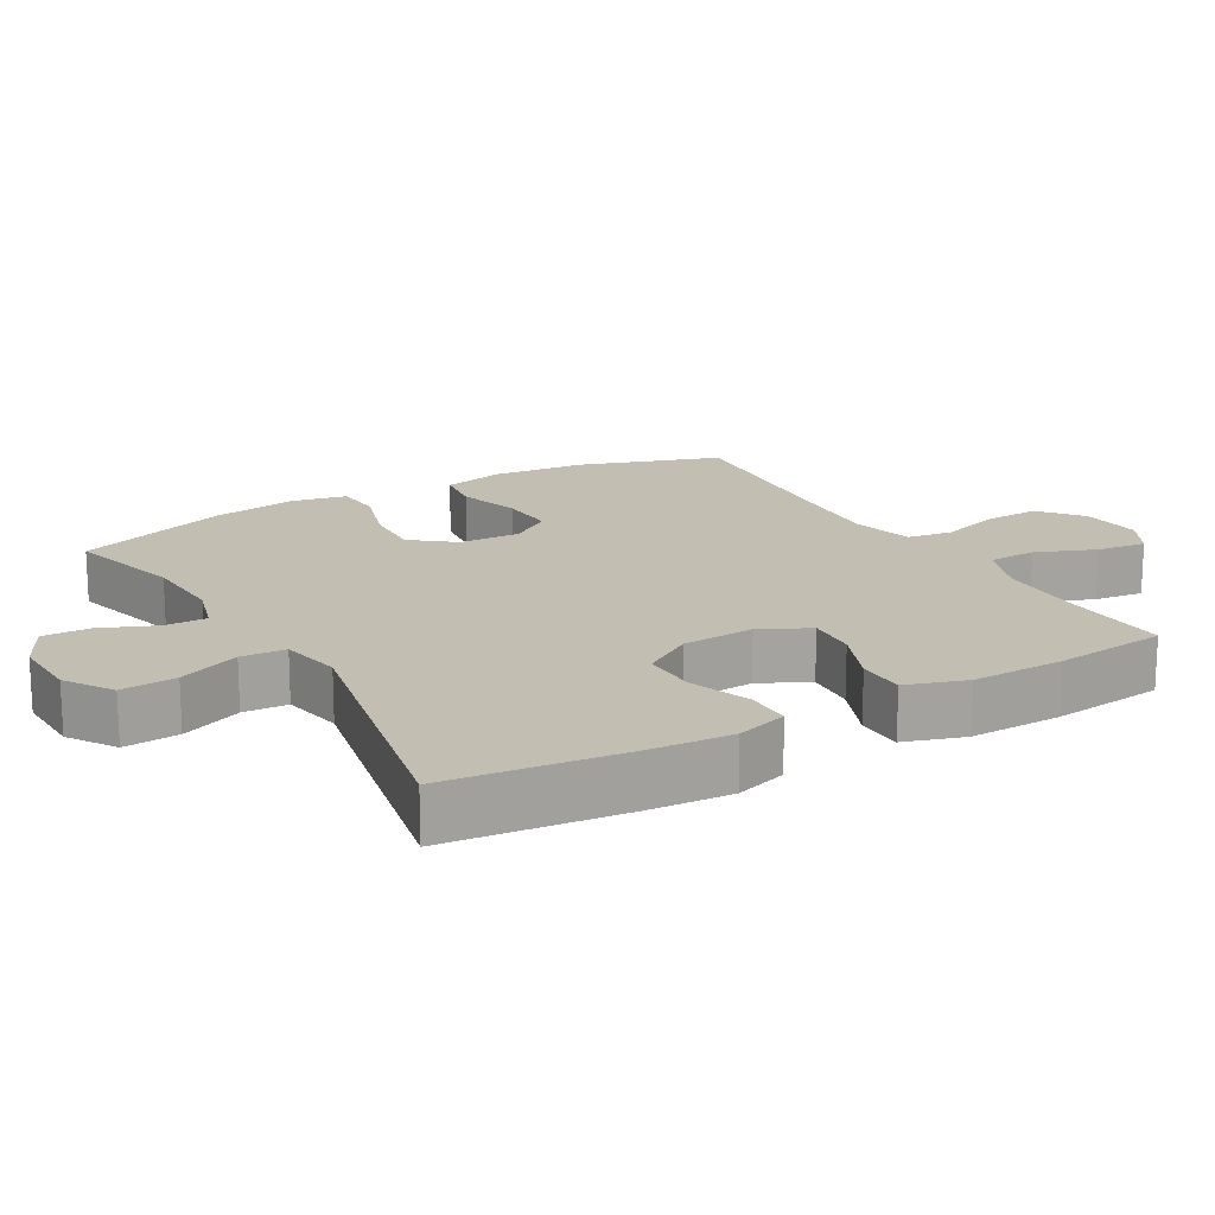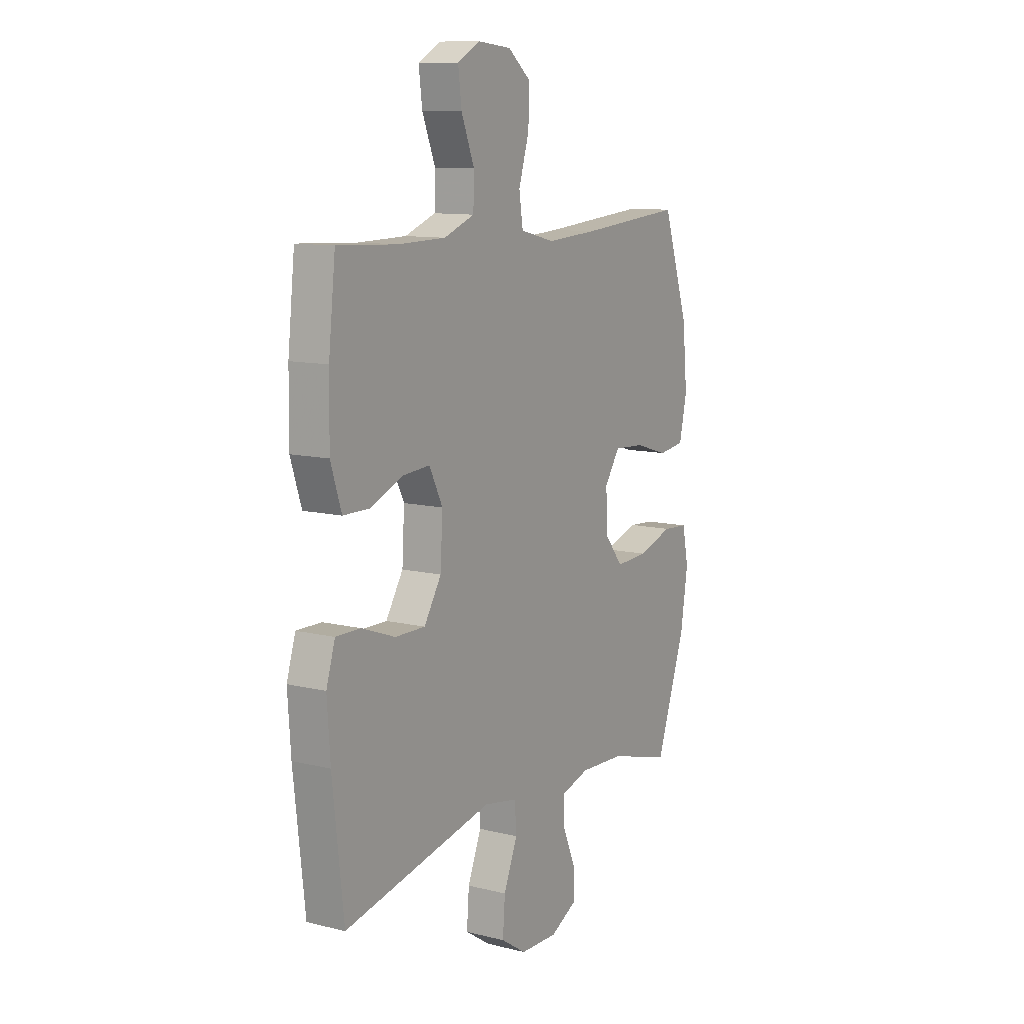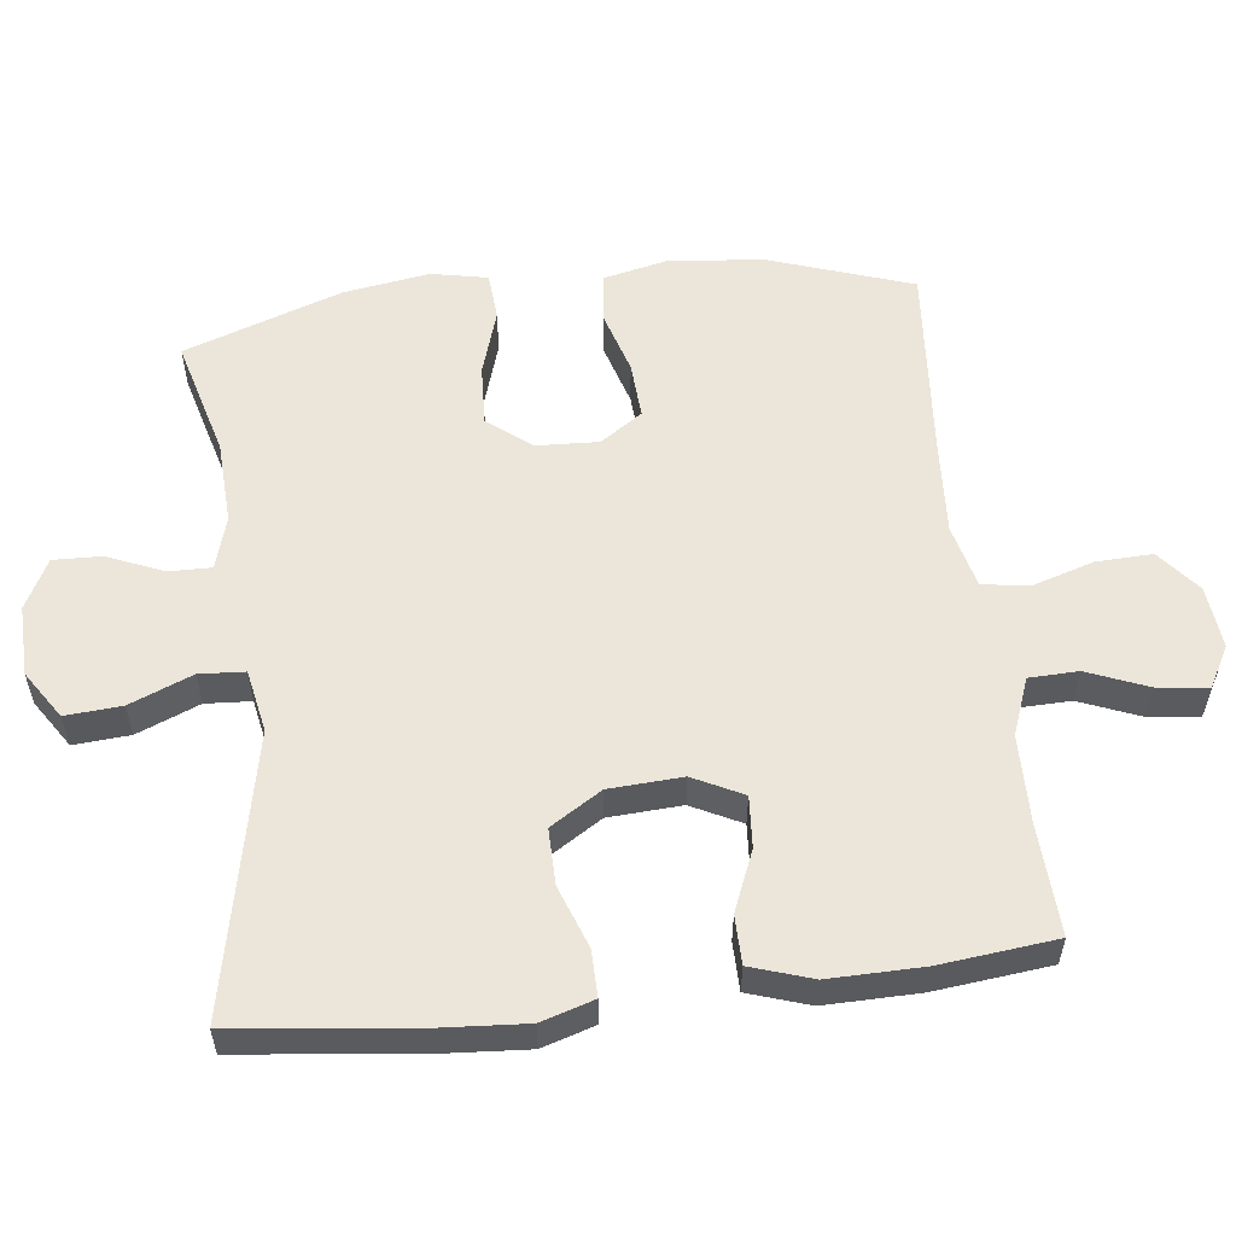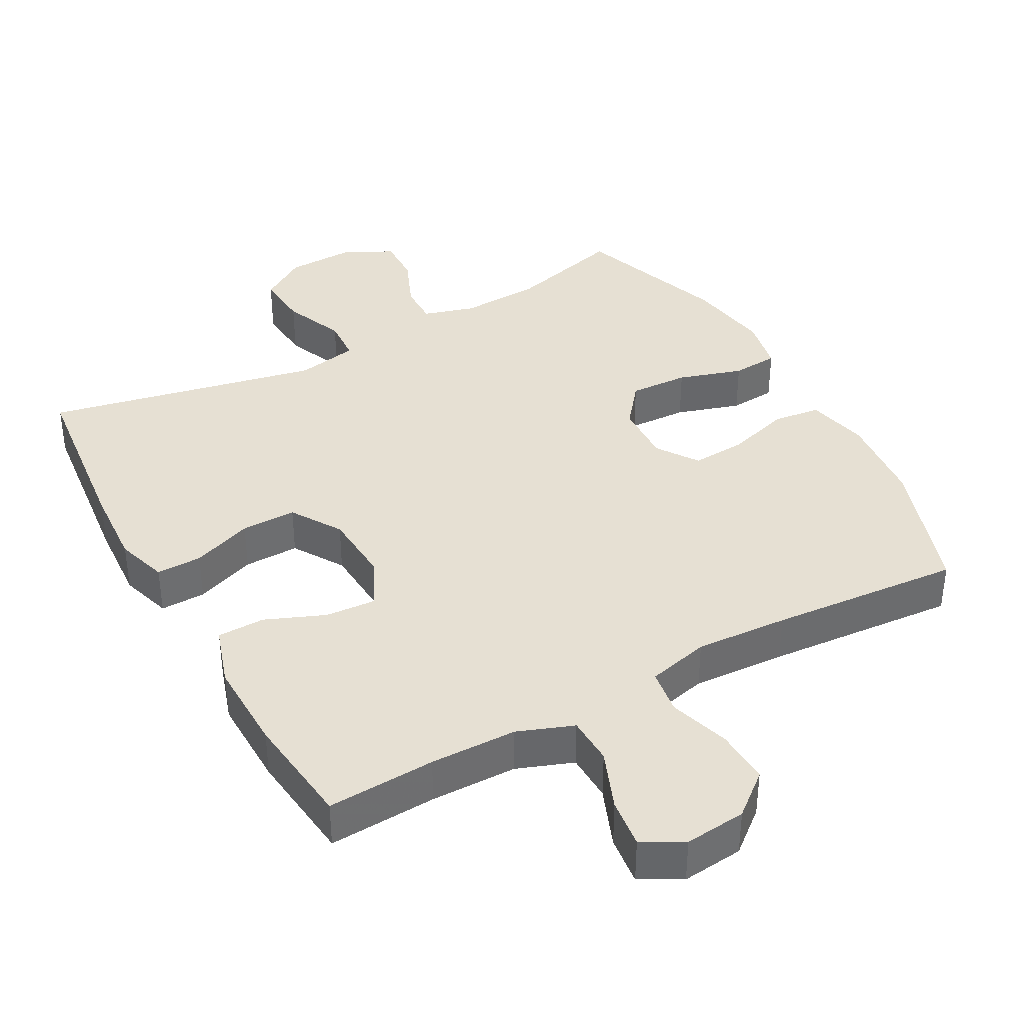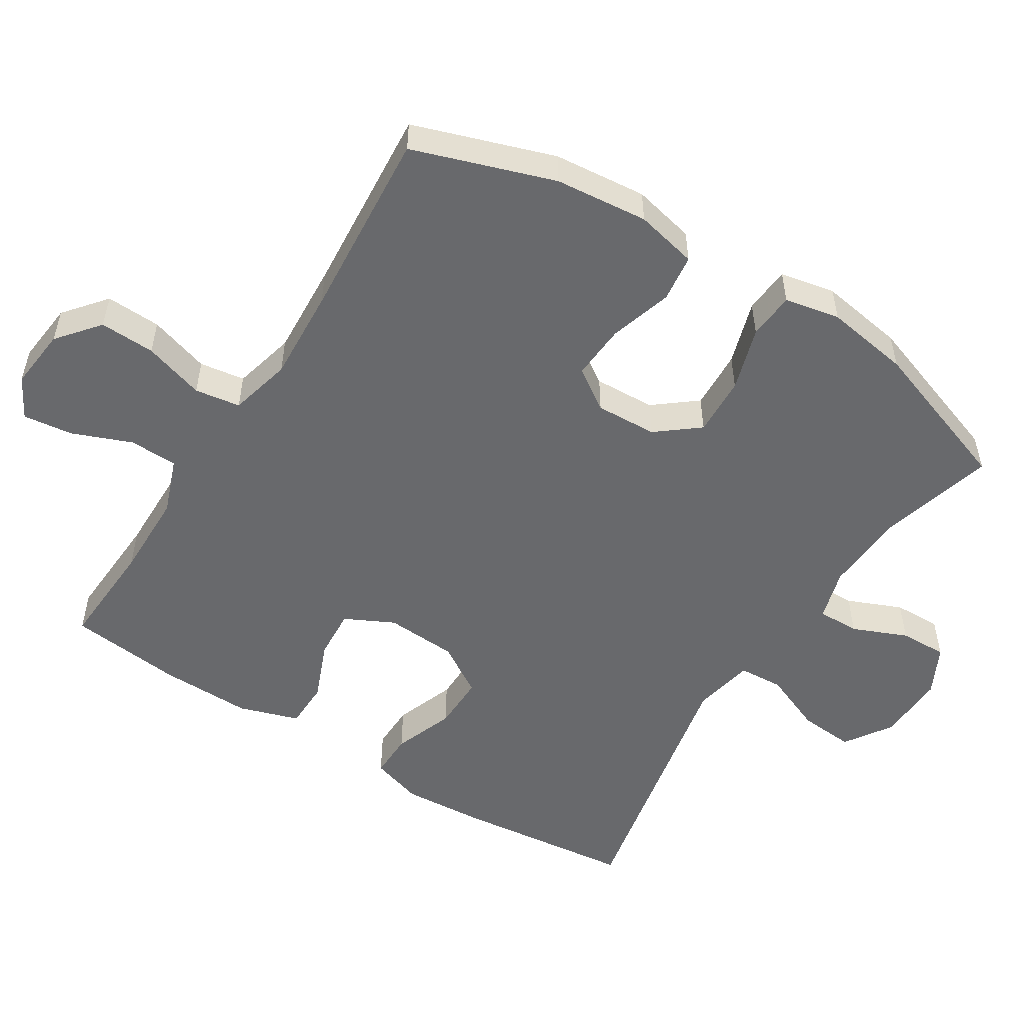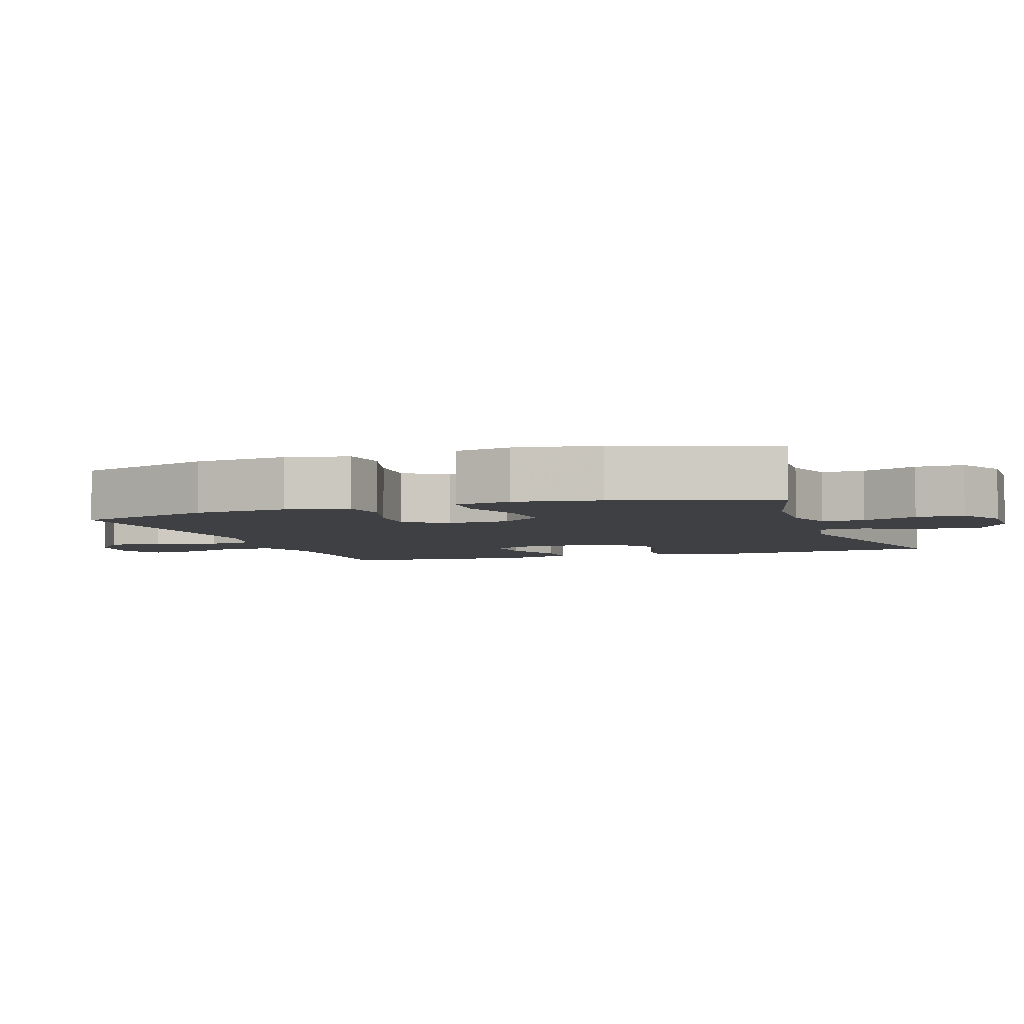
<metadata>
{"format":"obj","ext":"obj","renderer":"f3d","projection":"perspective","resolution":1024,"background":"white","views":[{"elev":17.5,"azim":-120.1,"up":"+Y"},{"elev":11.0,"azim":-58.8,"up":"+Z"},{"elev":56.6,"azim":-96.7,"up":"+Y"},{"elev":38.3,"azim":-28.9,"up":"+Y"},{"elev":-52.7,"azim":57.7,"up":"+Y"},{"elev":-4.6,"azim":109.0,"up":"+Y"}]}
</metadata>
<code>
v -0.5 0.07 -0.5
v -0.529 0.07 -0.244
v -0.537 0.07 -0.127
v -0.514 0.07 -0.053
v -0.449 0.07 -0.054
v -0.362 0.07 -0.086
v -0.283 0.07 -0.087
v -0.238 0.07 -0.015
v -0.232 0.07 0.088
v -0.267 0.07 0.158
v -0.339 0.07 0.153
v -0.424 0.07 0.118
v -0.492 0.07 0.119
v -0.52 0.07 0.205
v -0.518 0.07 0.337
v -0.5 0.07 0.5
v -0.345 0.07 0.492
v -0.221 0.07 0.494
v -0.141 0.07 0.524
v -0.139 0.07 0.593
v -0.173 0.07 0.678
v -0.182 0.07 0.749
v -0.124 0.07 0.781
v -0.036 0.07 0.772
v 0.024 0.07 0.723
v 0.021 0.07 0.644
v -0.006 0.07 0.557
v 0.004 0.07 0.492
v 0.093 0.07 0.47
v 0.226 0.07 0.478
v 0.5 0.07 0.5
v 0.568 0.07 0.299
v 0.581 0.07 0.166
v 0.561 0.07 0.077
v 0.493 0.07 0.068
v 0.403 0.07 0.095
v 0.324 0.07 0.1
v 0.284 0.07 0.041
v 0.288 0.07 -0.047
v 0.336 0.07 -0.107
v 0.421 0.07 -0.103
v 0.513 0.07 -0.074
v 0.58 0.07 -0.079
v 0.596 0.07 -0.158
v 0.577 0.07 -0.279
v 0.5 0.07 -0.5
v 0.334 0.07 -0.455
v 0.217 0.07 -0.449
v 0.143 0.07 -0.471
v 0.144 0.07 -0.531
v 0.177 0.07 -0.609
v 0.179 0.07 -0.677
v 0.109 0.07 -0.713
v 0.01 0.07 -0.71
v -0.057 0.07 -0.666
v -0.051 0.07 -0.587
v -0.015 0.07 -0.499
v -0.019 0.07 -0.435
v -0.107 0.07 -0.418
v -0.5 0 -0.5
v -0.529 0 -0.244
v -0.537 0 -0.127
v -0.514 0 -0.053
v -0.449 0 -0.054
v -0.362 0 -0.086
v -0.283 0 -0.087
v -0.238 0 -0.015
v -0.232 0 0.088
v -0.267 0 0.158
v -0.339 0 0.153
v -0.424 0 0.118
v -0.492 0 0.119
v -0.52 0 0.205
v -0.518 0 0.337
v -0.5 0 0.5
v -0.345 0 0.492
v -0.221 0 0.494
v -0.141 0 0.524
v -0.139 0 0.593
v -0.173 0 0.678
v -0.182 0 0.749
v -0.124 0 0.781
v -0.036 0 0.772
v 0.024 0 0.723
v 0.021 0 0.644
v -0.006 0 0.557
v 0.004 0 0.492
v 0.093 0 0.47
v 0.226 0 0.478
v 0.5 0 0.5
v 0.568 0 0.299
v 0.581 0 0.166
v 0.561 0 0.077
v 0.493 0 0.068
v 0.403 0 0.095
v 0.324 0 0.1
v 0.284 0 0.041
v 0.288 0 -0.047
v 0.336 0 -0.107
v 0.421 0 -0.103
v 0.513 0 -0.074
v 0.58 0 -0.079
v 0.596 0 -0.158
v 0.577 0 -0.279
v 0.5 0 -0.5
v 0.334 0 -0.455
v 0.217 0 -0.449
v 0.143 0 -0.471
v 0.144 0 -0.531
v 0.177 0 -0.609
v 0.179 0 -0.677
v 0.109 0 -0.713
v 0.01 0 -0.71
v -0.057 0 -0.666
v -0.051 0 -0.587
v -0.015 0 -0.499
v -0.019 0 -0.435
v -0.107 0 -0.418
f 54 55 56 57
f 54 57 58
f 53 54 58
f 50 51 52 53
f 49 50 53 58
f 48 49 58
f 47 48 58 59
f 45 46 47
f 44 45 47 59
f 41 42 43 44
f 40 41 44 59
f 33 34 35 36
f 33 36 37
f 30 31 32 33
f 29 30 33 37
f 28 29 37 38
f 24 25 26 27
f 22 23 24 27
f 20 21 22 27
f 19 20 27 28
f 18 19 28 38
f 14 15 16 17
f 11 12 13 14
f 10 11 14 17
f 9 10 17 18
f 3 4 5 6
f 3 6 7
f 2 3 7
f 1 2 7
f 39 40 59 1
f 9 18 38 39
f 8 9 39
f 1 7 8 39
f 116 115 114 113
f 117 116 113
f 117 113 112
f 112 111 110 109
f 117 112 109 108
f 117 108 107
f 118 117 107 106
f 106 105 104
f 118 106 104 103
f 103 102 101 100
f 118 103 100 99
f 95 94 93 92
f 96 95 92
f 92 91 90 89
f 96 92 89 88
f 97 96 88 87
f 86 85 84 83
f 86 83 82 81
f 86 81 80 79
f 87 86 79 78
f 97 87 78 77
f 76 75 74 73
f 73 72 71 70
f 76 73 70 69
f 77 76 69 68
f 65 64 63 62
f 66 65 62
f 66 62 61
f 66 61 60
f 60 118 99 98
f 98 97 77 68
f 98 68 67
f 98 67 66 60
f 1 60 61 2
f 2 61 62 3
f 3 62 63 4
f 4 63 64 5
f 5 64 65 6
f 6 65 66 7
f 7 66 67 8
f 8 67 68 9
f 9 68 69 10
f 10 69 70 11
f 11 70 71 12
f 12 71 72 13
f 13 72 73 14
f 14 73 74 15
f 15 74 75 16
f 16 75 76 17
f 17 76 77 18
f 18 77 78 19
f 19 78 79 20
f 20 79 80 21
f 21 80 81 22
f 22 81 82 23
f 23 82 83 24
f 24 83 84 25
f 25 84 85 26
f 26 85 86 27
f 27 86 87 28
f 28 87 88 29
f 29 88 89 30
f 30 89 90 31
f 31 90 91 32
f 32 91 92 33
f 33 92 93 34
f 34 93 94 35
f 35 94 95 36
f 36 95 96 37
f 37 96 97 38
f 38 97 98 39
f 39 98 99 40
f 40 99 100 41
f 41 100 101 42
f 42 101 102 43
f 43 102 103 44
f 44 103 104 45
f 45 104 105 46
f 46 105 106 47
f 47 106 107 48
f 48 107 108 49
f 49 108 109 50
f 50 109 110 51
f 51 110 111 52
f 52 111 112 53
f 53 112 113 54
f 54 113 114 55
f 55 114 115 56
f 56 115 116 57
f 57 116 117 58
f 58 117 118 59
f 59 118 60 1

</code>
